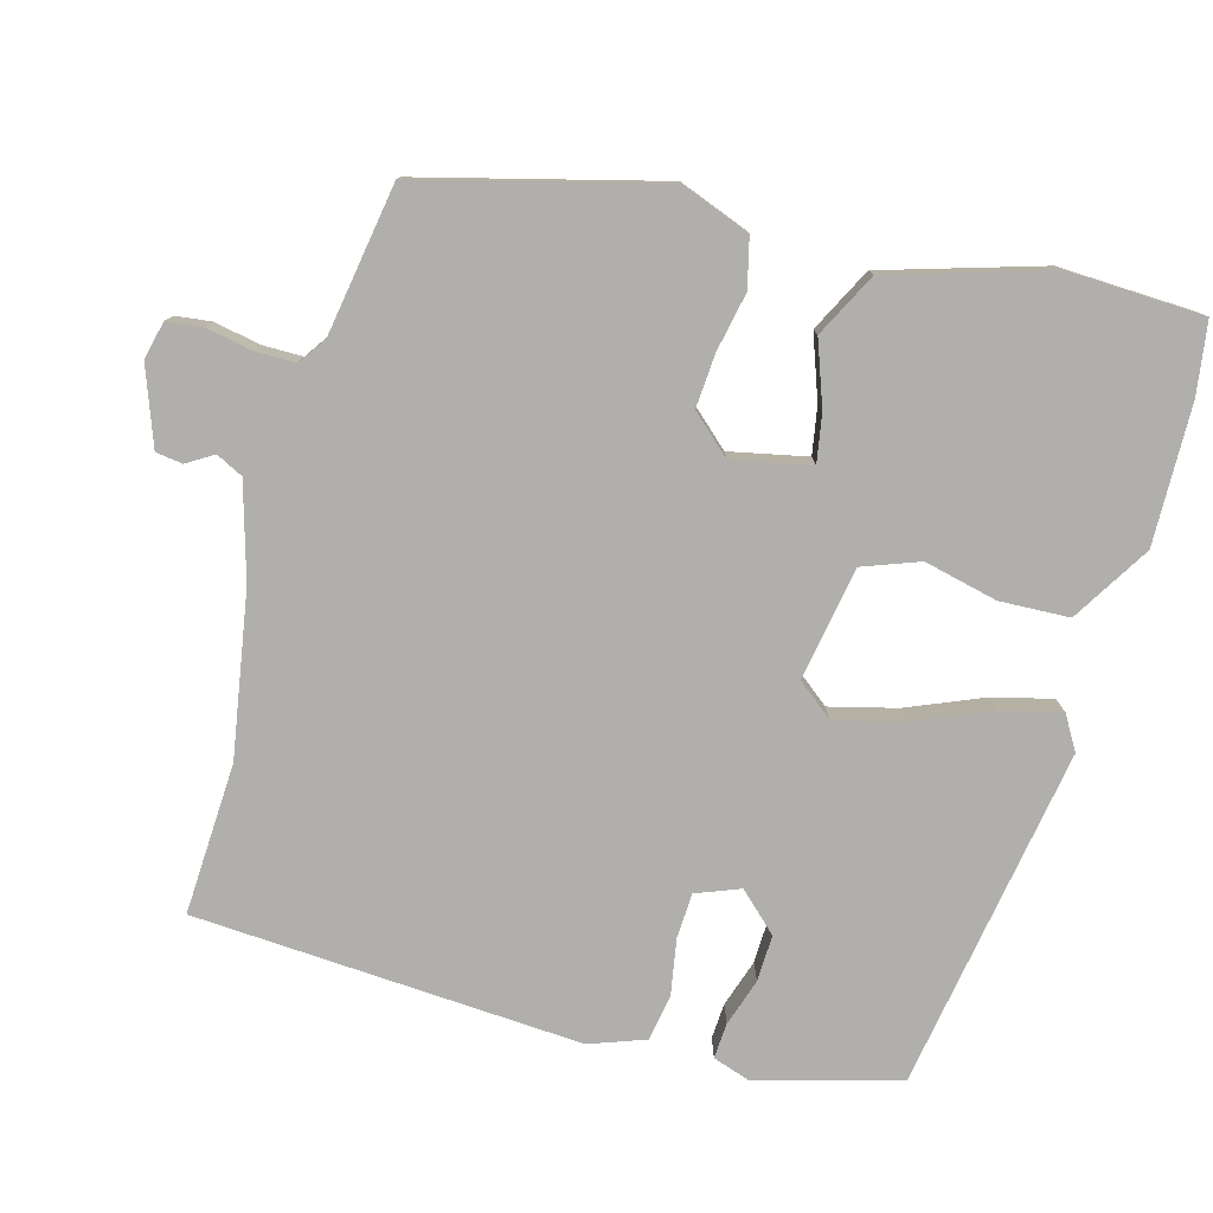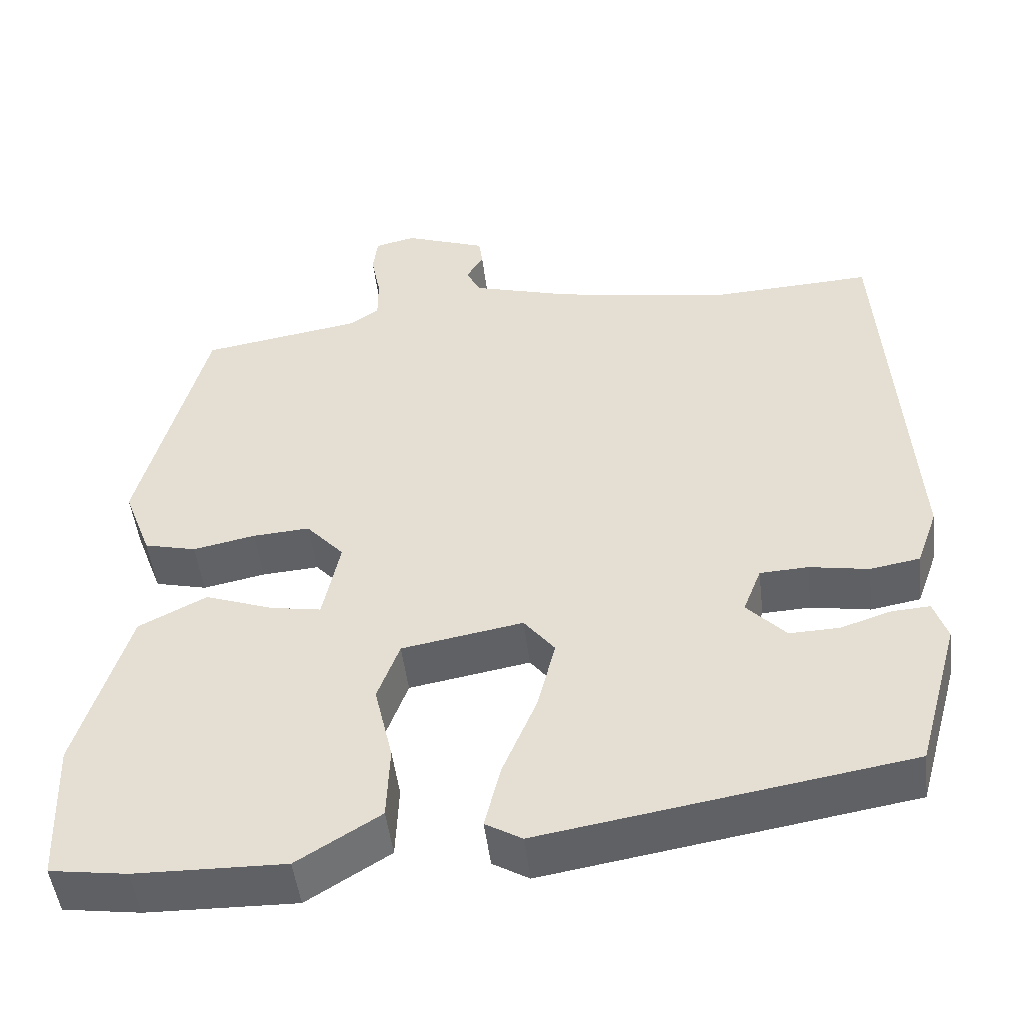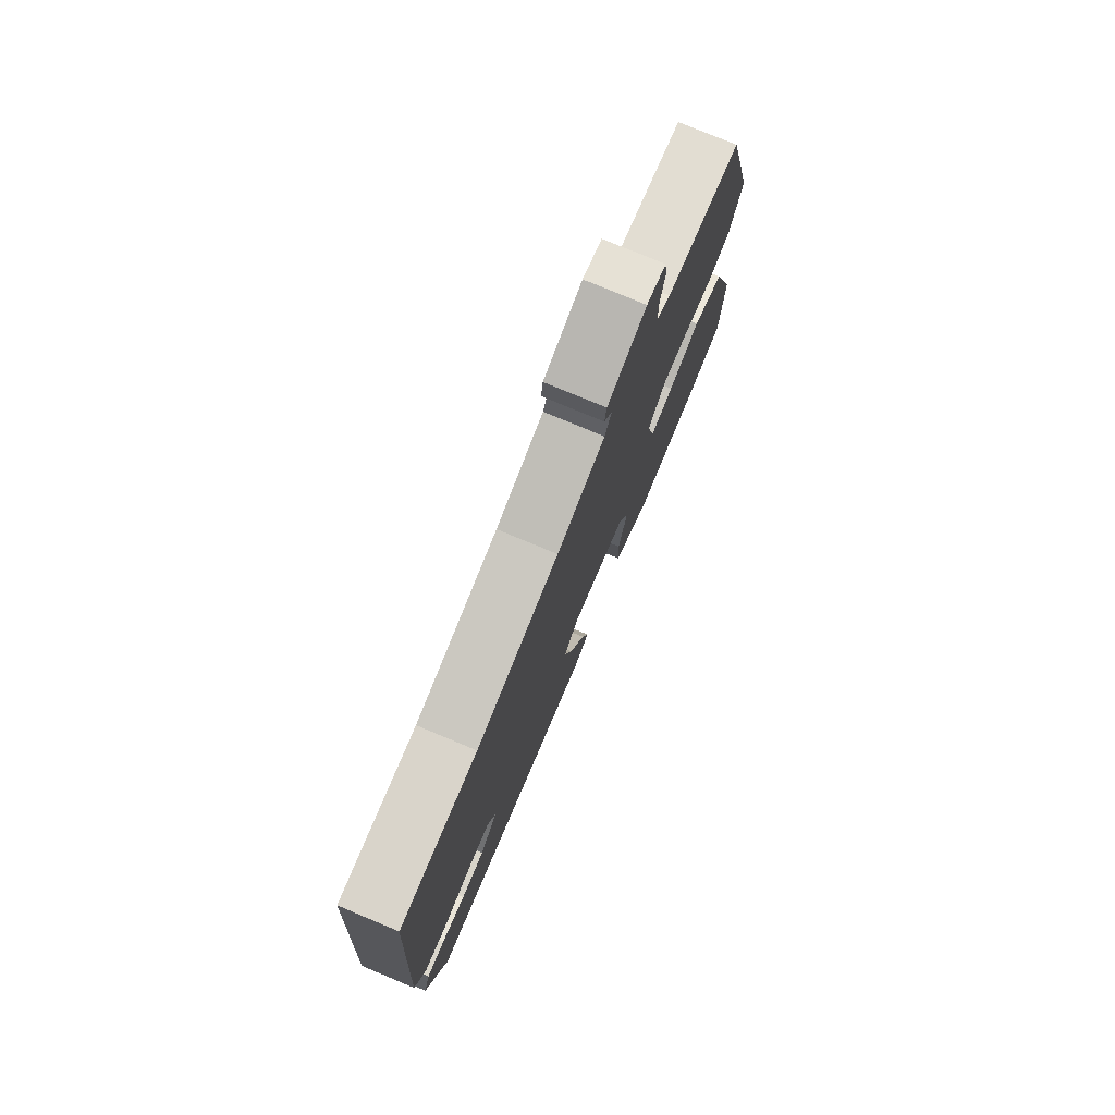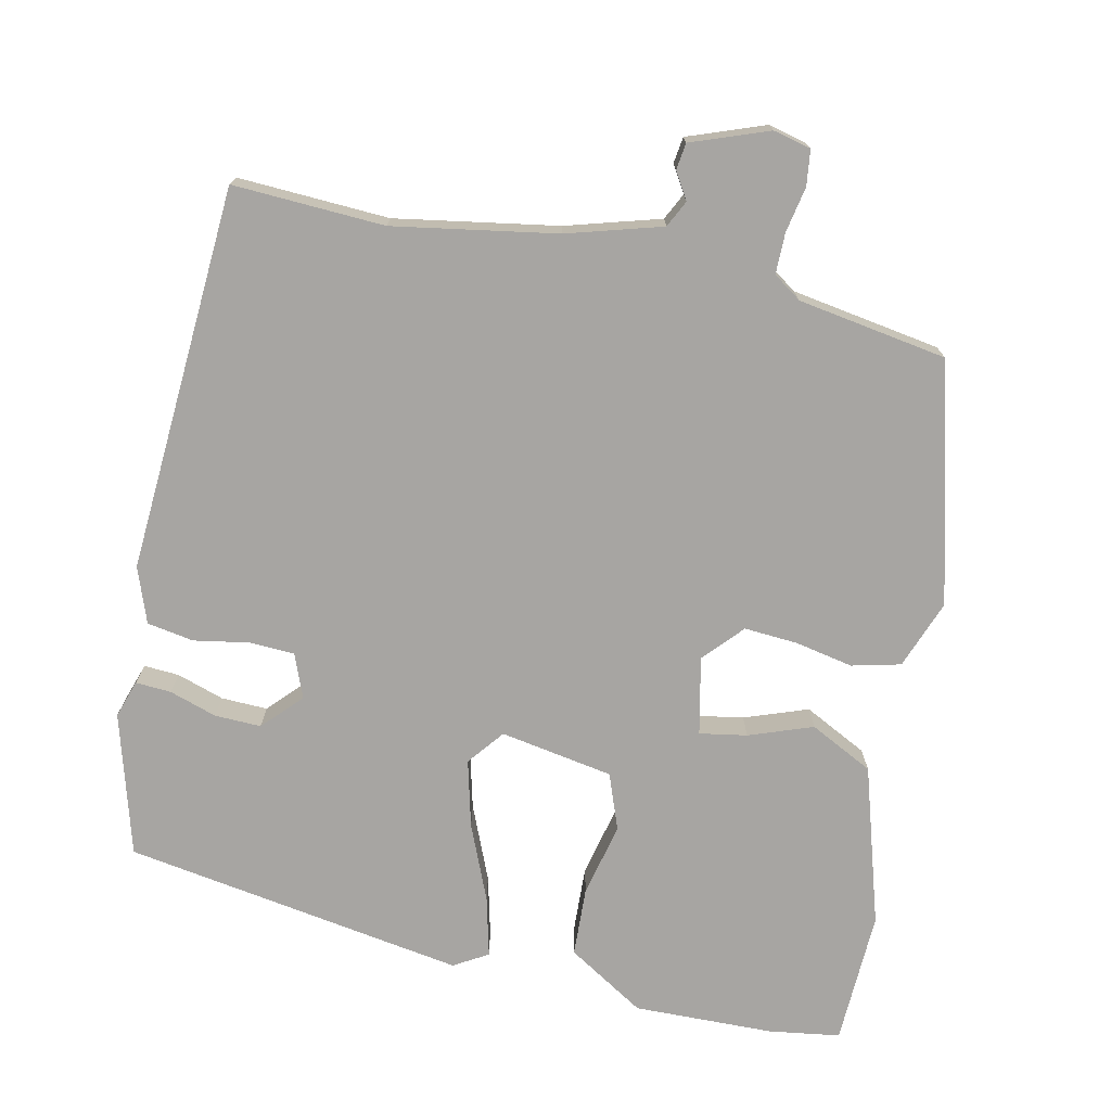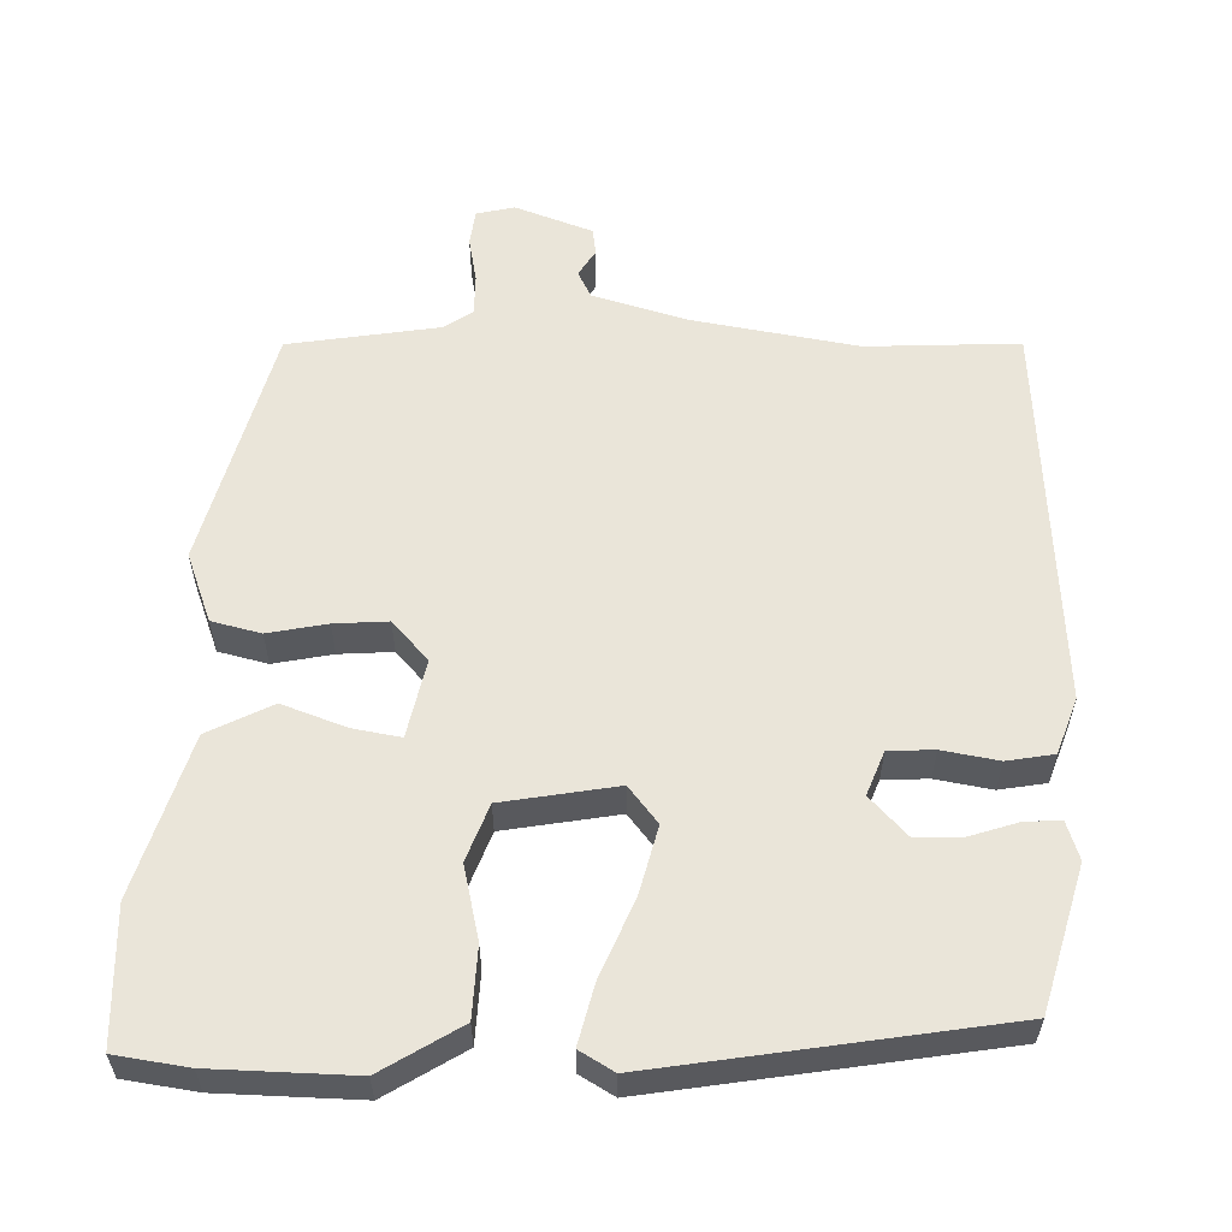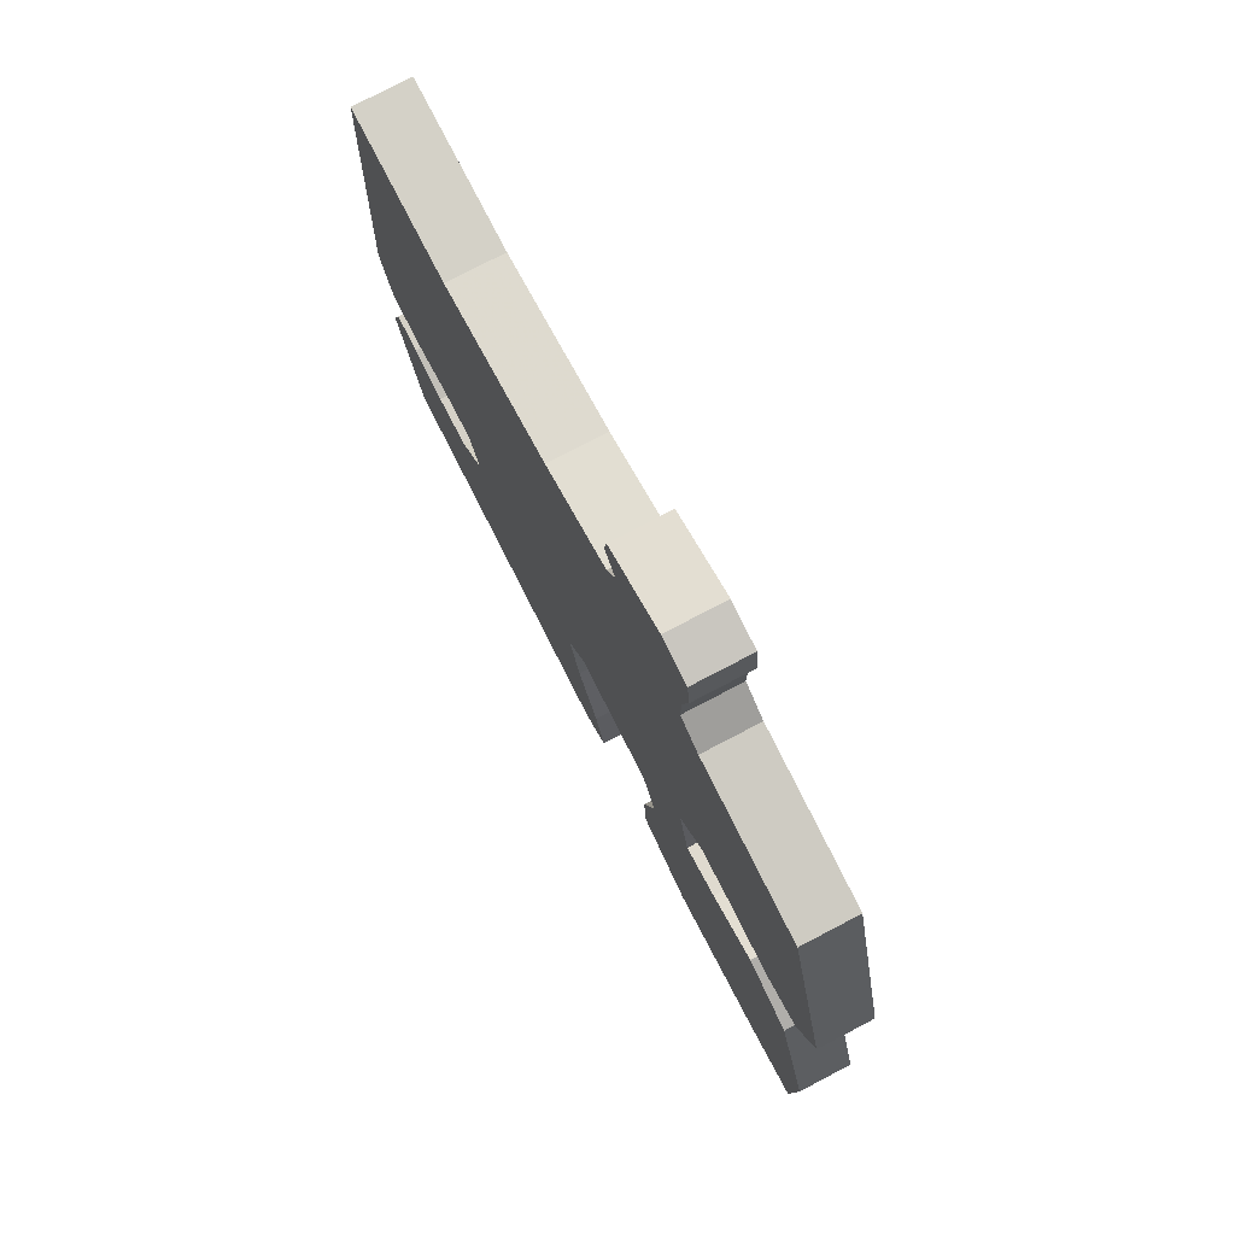
<metadata>
{"format":"obj","ext":"obj","renderer":"f3d","projection":"perspective","resolution":1024,"background":"white","views":[{"elev":-78.3,"azim":74.6,"up":"+Y"},{"elev":-48.7,"azim":-173.2,"up":"+Z"},{"elev":77.6,"azim":-67.4,"up":"+Z"},{"elev":-73.9,"azim":-12.1,"up":"+Y"},{"elev":57.9,"azim":-178.5,"up":"+Y"},{"elev":77.7,"azim":62.4,"up":"+Z"}]}
</metadata>
<code>
v 0.435 0.07 0.474
v 0.519 0.07 0.15
v 0.484 0.07 0.057
v 0.418 0.07 0.041
v 0.339 0.07 0.057
v 0.267 0.07 0.062
v 0.219 0.07 0.009
v 0.241 0.07 -0.096
v 0.305 0.07 -0.085
v 0.391 0.07 -0.054
v 0.477 0.07 -0.098
v 0.542 0.07 -0.313
v 0.535 0.07 -0.495
v 0.438 0.07 -0.509
v 0.249 0.07 -0.513
v 0.144 0.07 -0.448
v 0.14 0.07 -0.354
v 0.163 0.07 -0.255
v 0.135 0.07 -0.179
v -0.018 0.07 -0.152
v -0.057 0.07 -0.201
v -0.034 0.07 -0.292
v 0.009 0.07 -0.395
v 0.029 0.07 -0.476
v -0.017 0.07 -0.503
v -0.479 0.07 -0.427
v -0.533 0.07 -0.235
v -0.516 0.07 -0.184
v -0.468 0.07 -0.187
v -0.404 0.07 -0.208
v -0.341 0.07 -0.21
v -0.292 0.07 -0.158
v -0.315 0.07 -0.099
v -0.376 0.07 -0.096
v -0.451 0.07 -0.109
v -0.514 0.07 -0.098
v -0.541 0.07 -0.023
v -0.508 0.07 0.5
v -0.303 0.07 0.49
v -0.083 0.07 0.527
v 0.045 0.07 0.564
v 0.063 0.07 0.6
v 0.041 0.07 0.636
v 0.046 0.07 0.672
v 0.15 0.07 0.71
v 0.201 0.07 0.698
v 0.207 0.07 0.65
v 0.195 0.07 0.588
v 0.195 0.07 0.533
v 0.233 0.07 0.507
v 0.435 0 0.474
v 0.519 0 0.15
v 0.484 0 0.057
v 0.418 0 0.041
v 0.339 0 0.057
v 0.267 0 0.062
v 0.219 0 0.009
v 0.241 0 -0.096
v 0.305 0 -0.085
v 0.391 0 -0.054
v 0.477 0 -0.098
v 0.542 0 -0.313
v 0.535 0 -0.495
v 0.438 0 -0.509
v 0.249 0 -0.513
v 0.144 0 -0.448
v 0.14 0 -0.354
v 0.163 0 -0.255
v 0.135 0 -0.179
v -0.018 0 -0.152
v -0.057 0 -0.201
v -0.034 0 -0.292
v 0.009 0 -0.395
v 0.029 0 -0.476
v -0.017 0 -0.503
v -0.479 0 -0.427
v -0.533 0 -0.235
v -0.516 0 -0.184
v -0.468 0 -0.187
v -0.404 0 -0.208
v -0.341 0 -0.21
v -0.292 0 -0.158
v -0.315 0 -0.099
v -0.376 0 -0.096
v -0.451 0 -0.109
v -0.514 0 -0.098
v -0.541 0 -0.023
v -0.508 0 0.5
v -0.303 0 0.49
v -0.083 0 0.527
v 0.045 0 0.564
v 0.063 0 0.6
v 0.041 0 0.636
v 0.046 0 0.672
v 0.15 0 0.71
v 0.201 0 0.698
v 0.207 0 0.65
v 0.195 0 0.588
v 0.195 0 0.533
v 0.233 0 0.507
f 45 46 47 48
f 45 48 49
f 42 43 44 45
f 41 42 45 49
f 40 41 49 50
f 36 37 38 39
f 34 35 36 39
f 33 34 39 40
f 32 33 40 50
f 27 28 29 30
f 27 30 31
f 26 27 31
f 25 26 31 32
f 22 23 24 25
f 21 22 25 32
f 15 16 17 18
f 13 14 15 18
f 13 18 19
f 12 13 19
f 9 10 11 12
f 8 9 12 19
f 7 8 19 20
f 2 3 4 5
f 2 5 6
f 1 2 6
f 20 21 32 50
f 7 20 50
f 1 6 7 50
f 98 97 96 95
f 99 98 95
f 95 94 93 92
f 99 95 92 91
f 100 99 91 90
f 89 88 87 86
f 89 86 85 84
f 90 89 84 83
f 100 90 83 82
f 80 79 78 77
f 81 80 77
f 81 77 76
f 82 81 76 75
f 75 74 73 72
f 82 75 72 71
f 68 67 66 65
f 68 65 64 63
f 69 68 63
f 69 63 62
f 62 61 60 59
f 69 62 59 58
f 70 69 58 57
f 55 54 53 52
f 56 55 52
f 56 52 51
f 100 82 71 70
f 100 70 57
f 100 57 56 51
f 1 51 52 2
f 2 52 53 3
f 3 53 54 4
f 4 54 55 5
f 5 55 56 6
f 6 56 57 7
f 7 57 58 8
f 8 58 59 9
f 9 59 60 10
f 10 60 61 11
f 11 61 62 12
f 12 62 63 13
f 13 63 64 14
f 14 64 65 15
f 15 65 66 16
f 16 66 67 17
f 17 67 68 18
f 18 68 69 19
f 19 69 70 20
f 20 70 71 21
f 21 71 72 22
f 22 72 73 23
f 23 73 74 24
f 24 74 75 25
f 25 75 76 26
f 26 76 77 27
f 27 77 78 28
f 28 78 79 29
f 29 79 80 30
f 30 80 81 31
f 31 81 82 32
f 32 82 83 33
f 33 83 84 34
f 34 84 85 35
f 35 85 86 36
f 36 86 87 37
f 37 87 88 38
f 38 88 89 39
f 39 89 90 40
f 40 90 91 41
f 41 91 92 42
f 42 92 93 43
f 43 93 94 44
f 44 94 95 45
f 45 95 96 46
f 46 96 97 47
f 47 97 98 48
f 48 98 99 49
f 49 99 100 50
f 50 100 51 1

</code>
